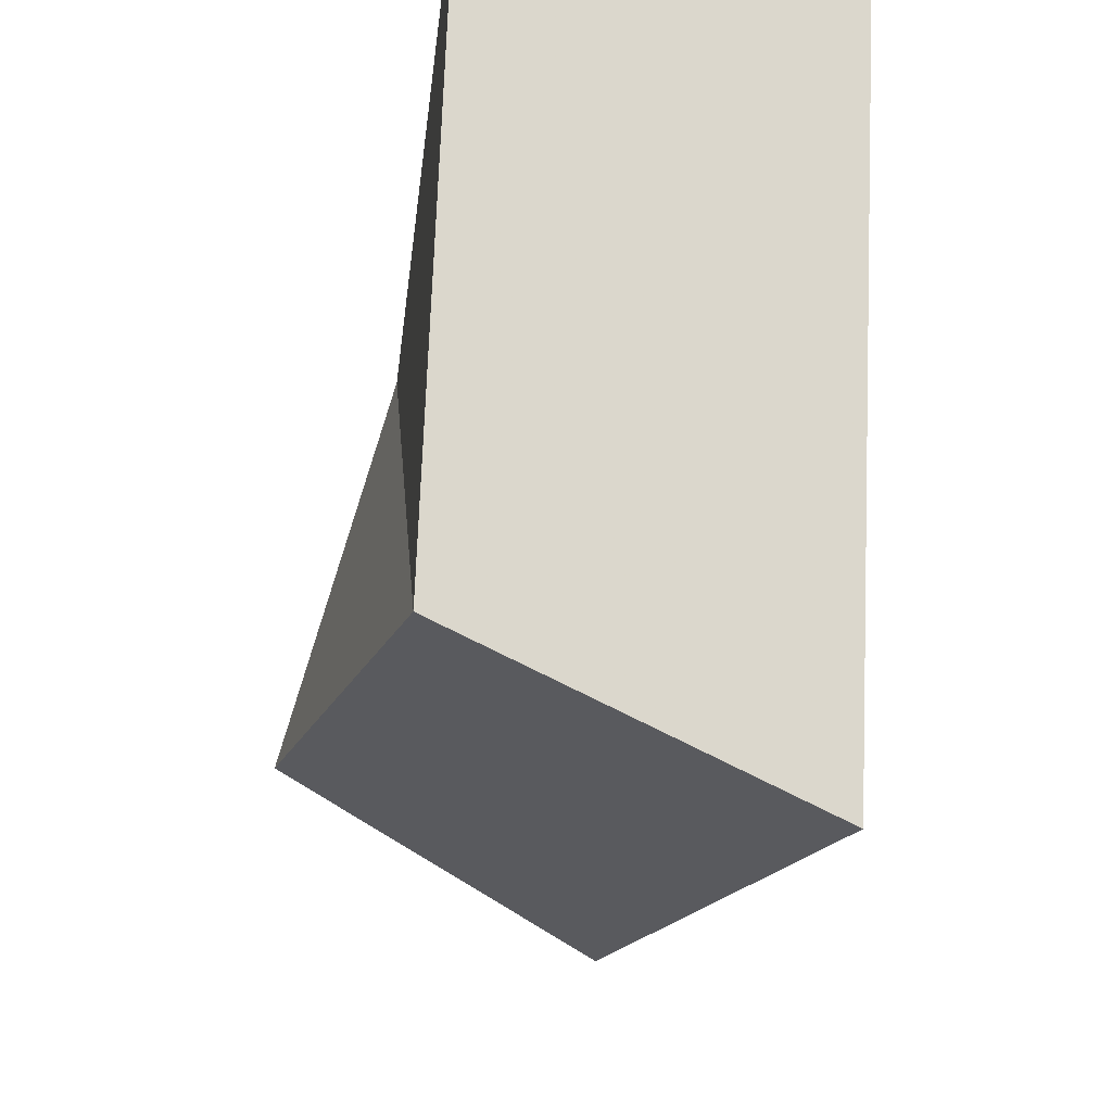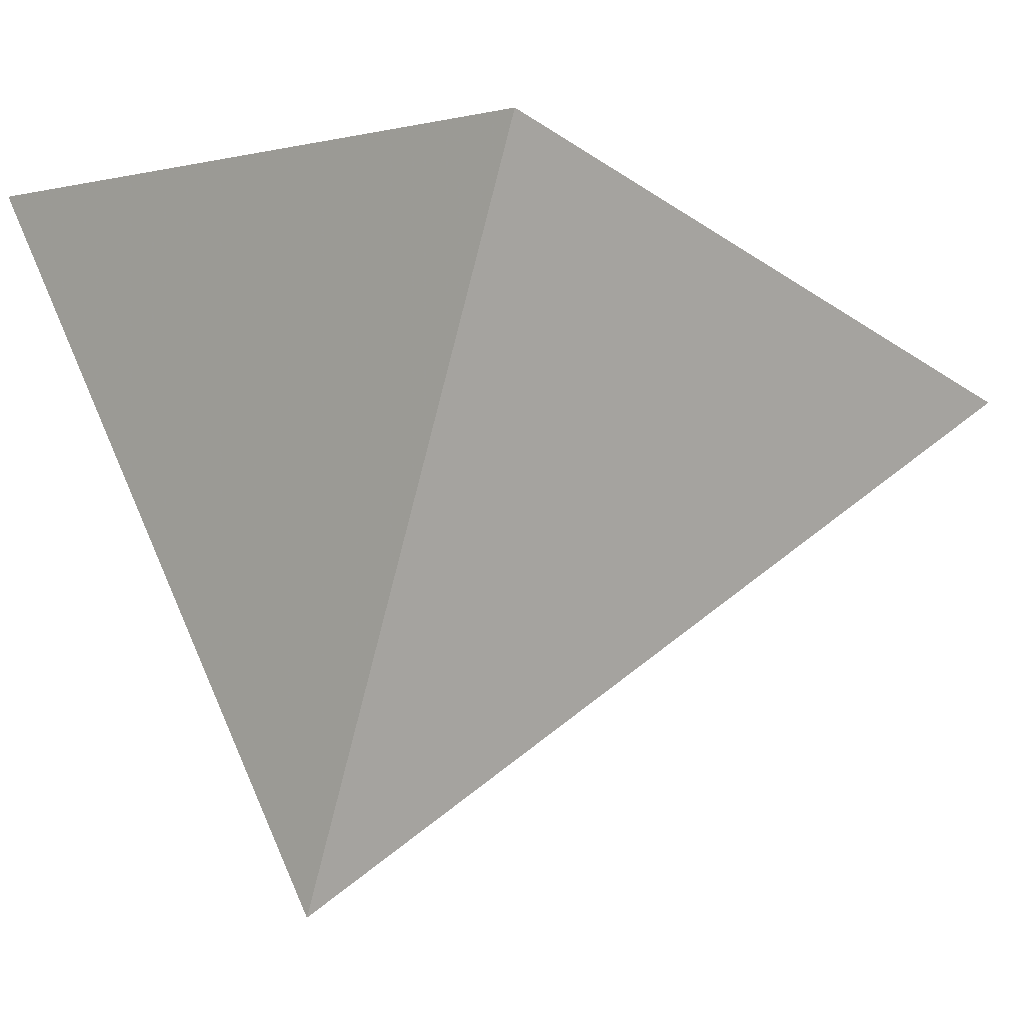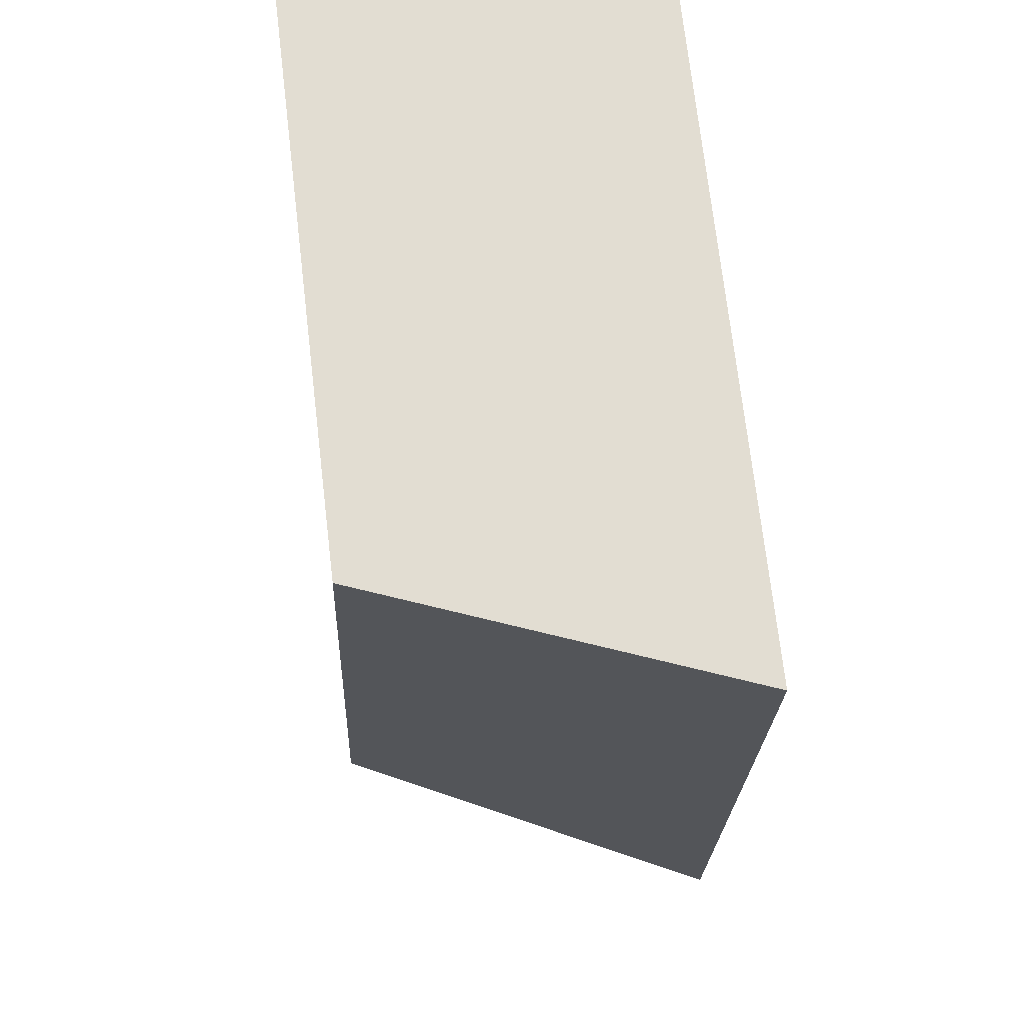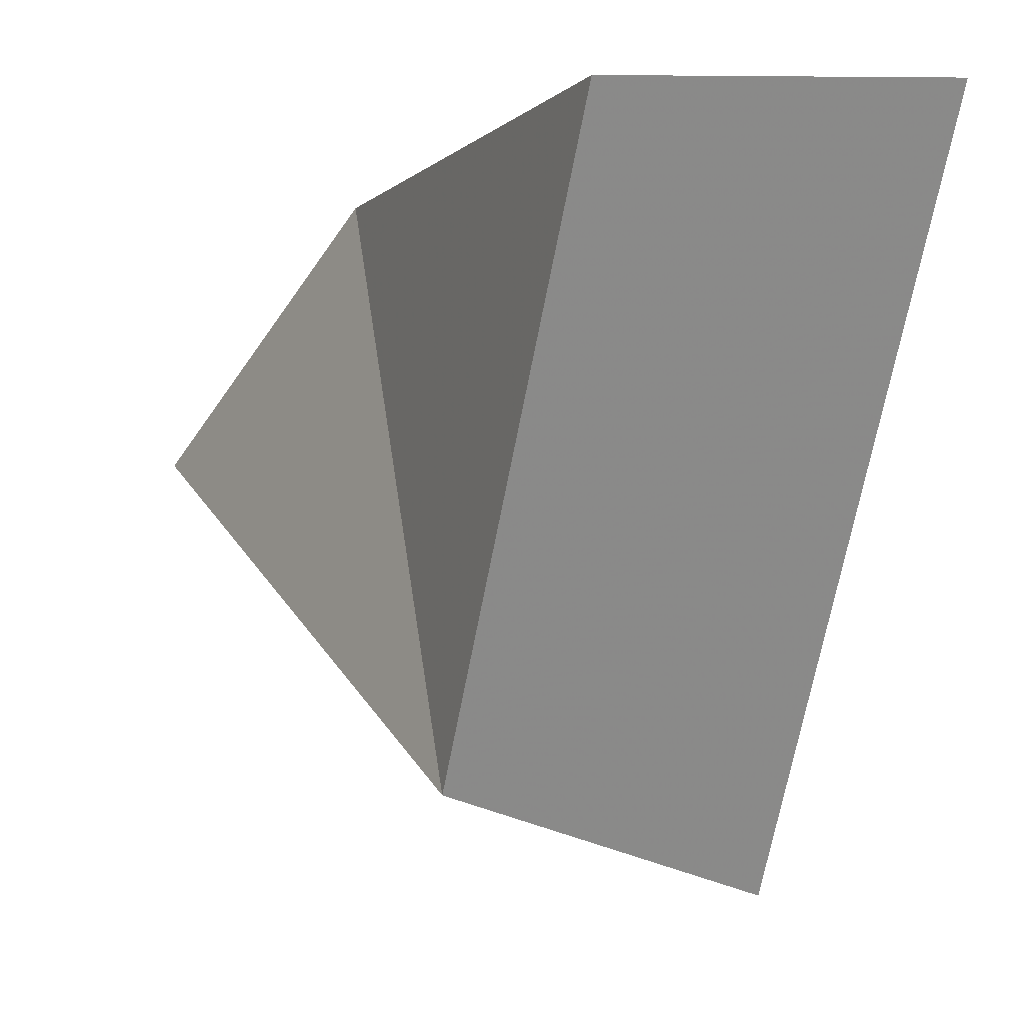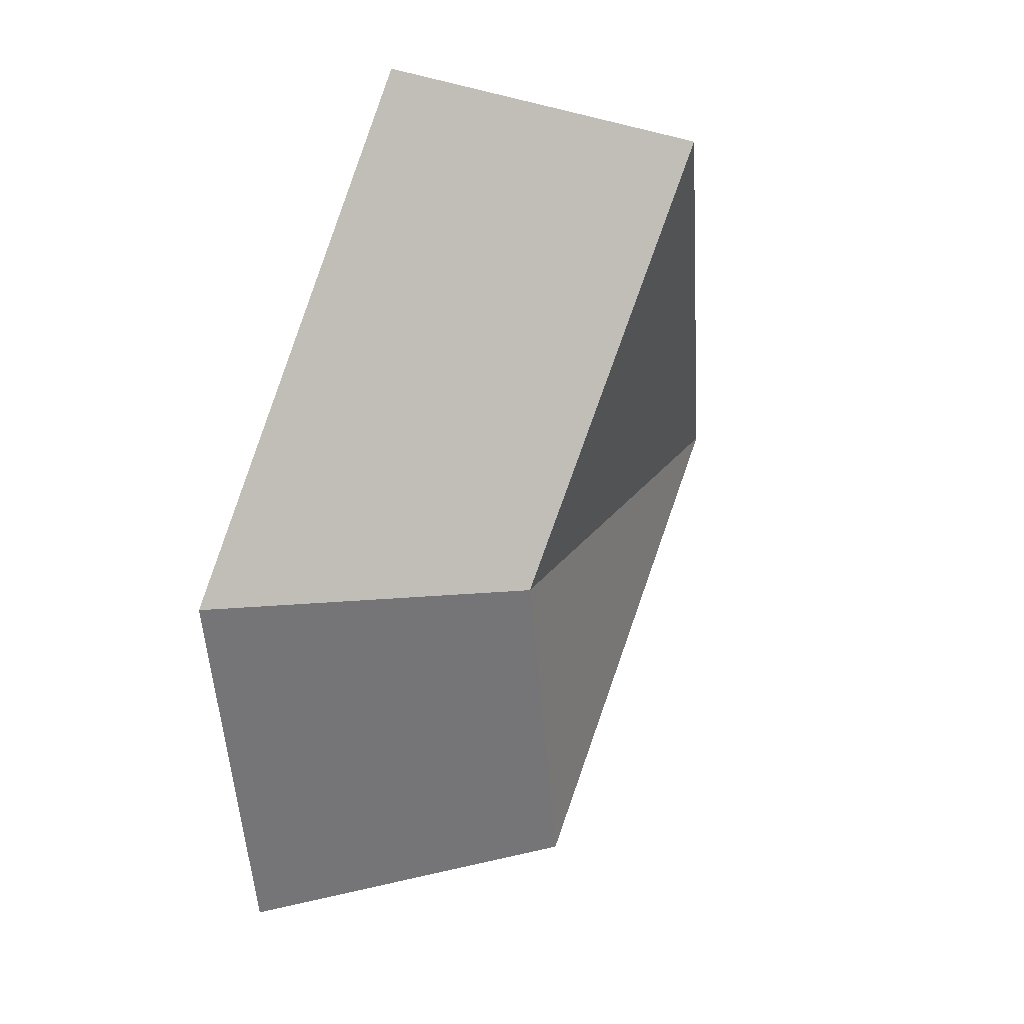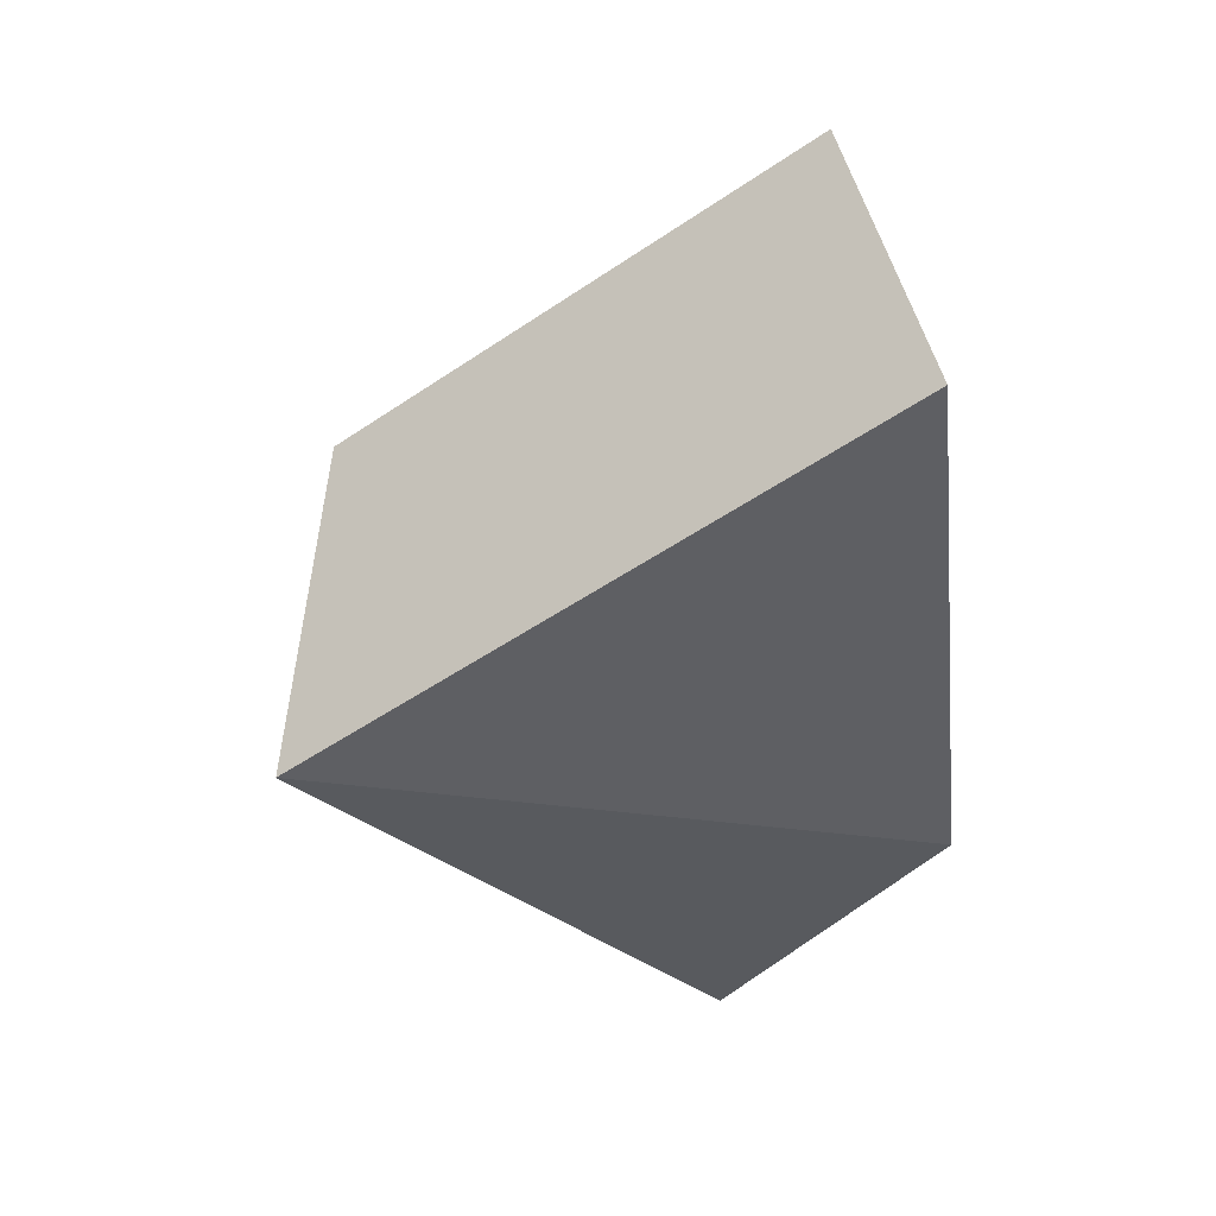
<metadata>
{"format":"obj","ext":"obj","renderer":"f3d","projection":"perspective","resolution":1024,"background":"white","views":[{"elev":-52.4,"azim":153.2,"up":"+Z"},{"elev":3.4,"azim":-67.9,"up":"+Z"},{"elev":-54.6,"azim":169.1,"up":"+Z"},{"elev":-10.7,"azim":137.4,"up":"+Z"},{"elev":1.4,"azim":19.9,"up":"+Y"},{"elev":65.9,"azim":-94.8,"up":"+Y"}]}
</metadata>
<code>
g shard_31_mesh
v -0.7005 -0.6965 1.628
v -0.9085 -2.671 0.4683
v -0.4341 0.3746 -1.777
v 0.3833 2.336 1.379
v 1.179 -0.5613 1.312
v 2.052 1.882 1.111
v 1.394 0.3019 -1.432
v 1.011 -2.152 0.3774
v 1.179 -0.5613 1.312
v 1.011 -2.152 0.3774
v -0.9085 -2.671 0.4683
v -0.7005 -0.6965 1.628
v -0.4341 0.3746 -1.777
v 2.052 1.882 1.111
v 1.394 0.3019 -1.432
v 0.3833 2.336 1.379
g shard_31_mesh_0
f 3 2 1
f 4 3 1
f 7 6 5
f 8 7 5
f 11 10 9
f 12 11 9
f 11 13 10
f 12 9 14
f 13 15 10
f 16 12 14
f 16 14 15
f 13 16 15

</code>
